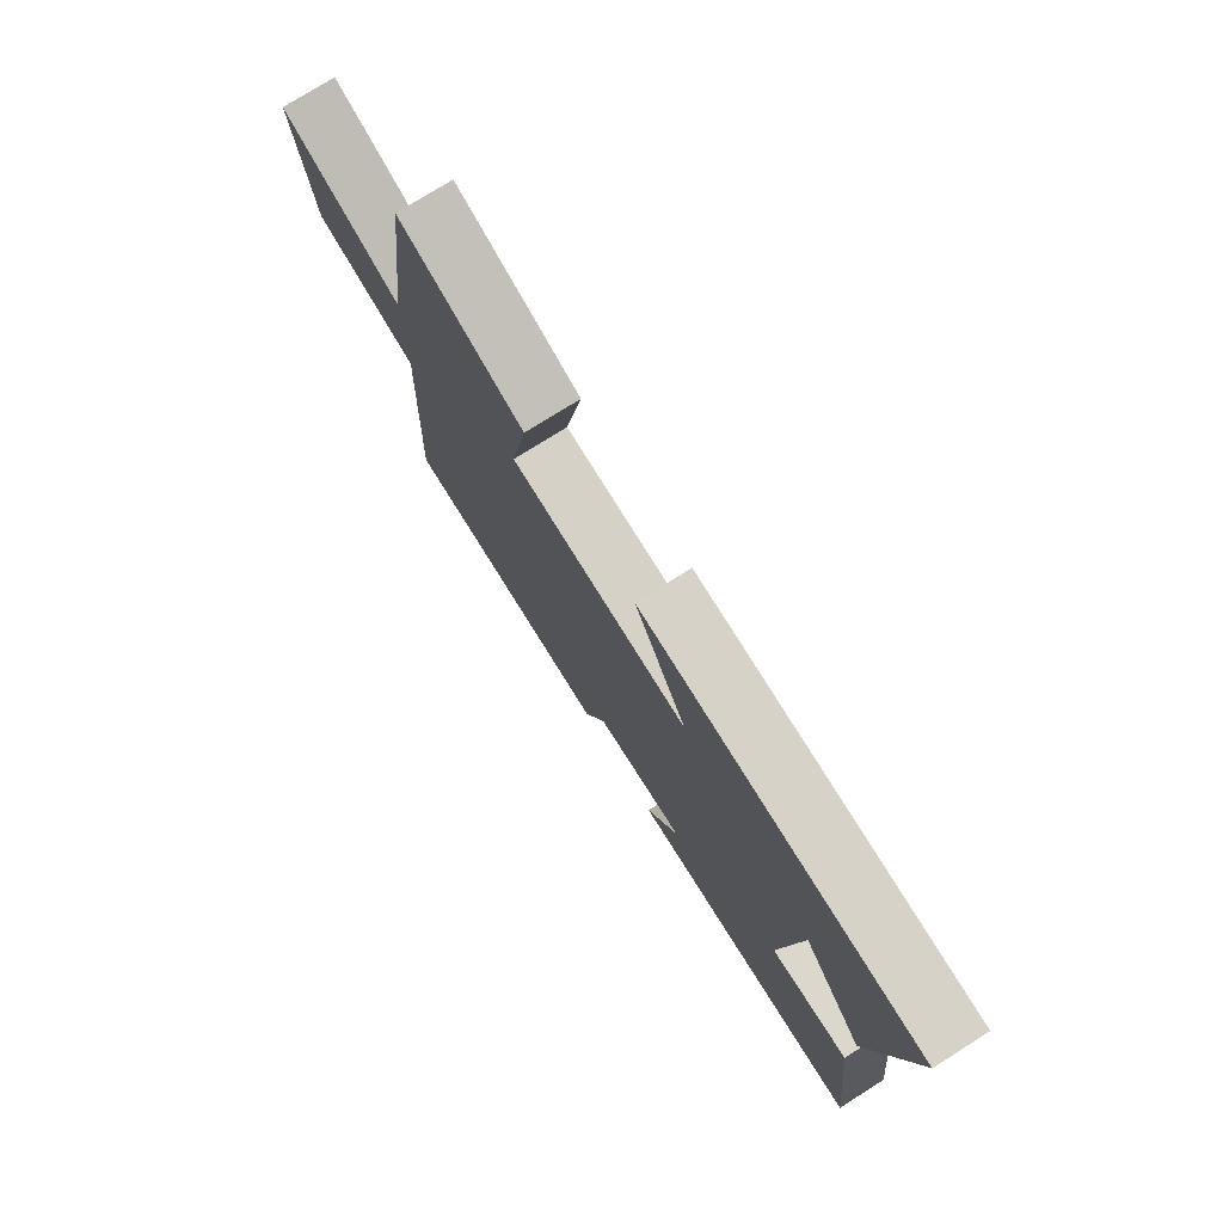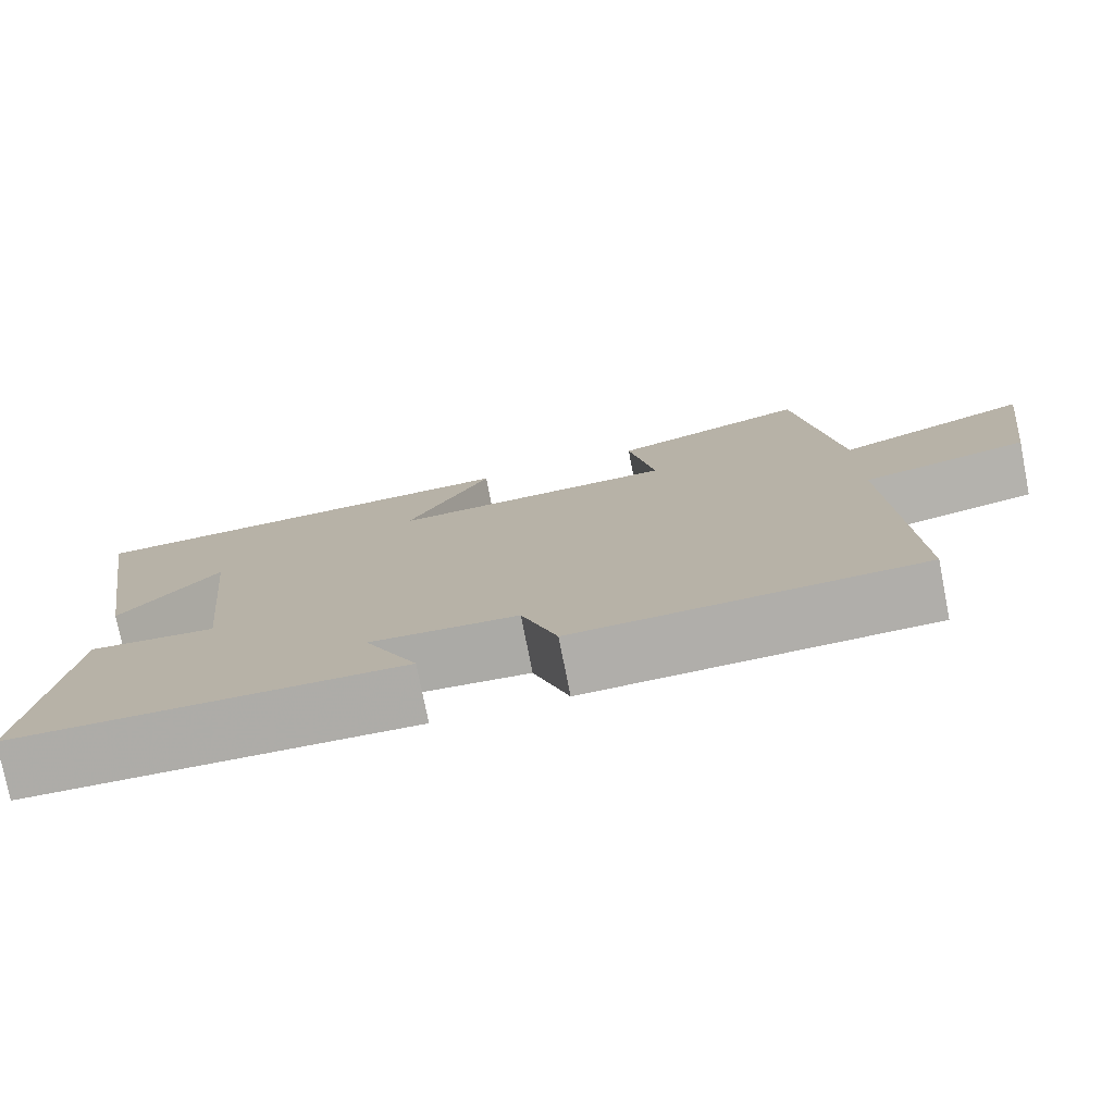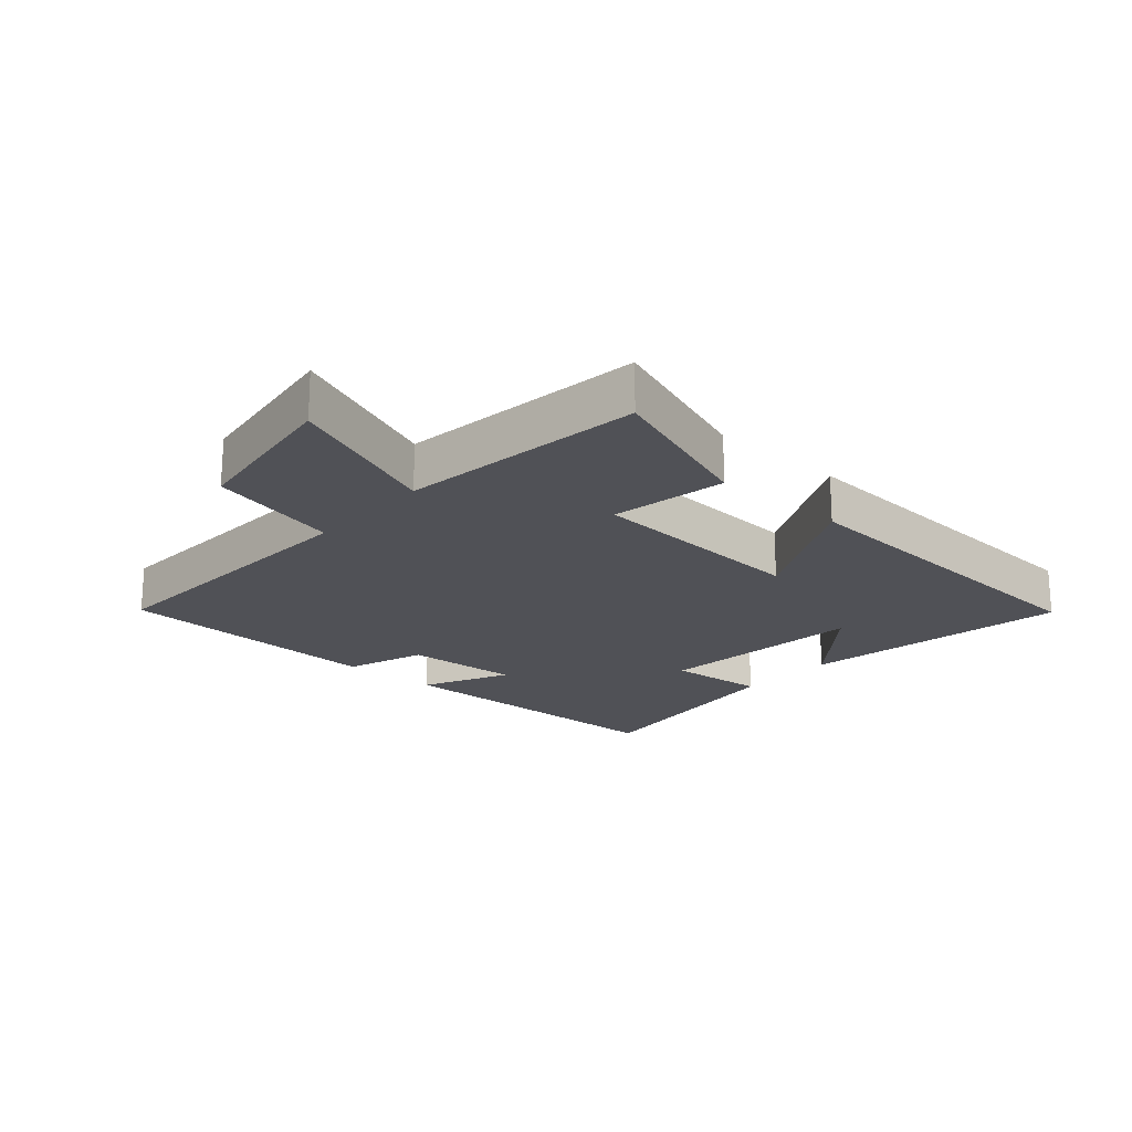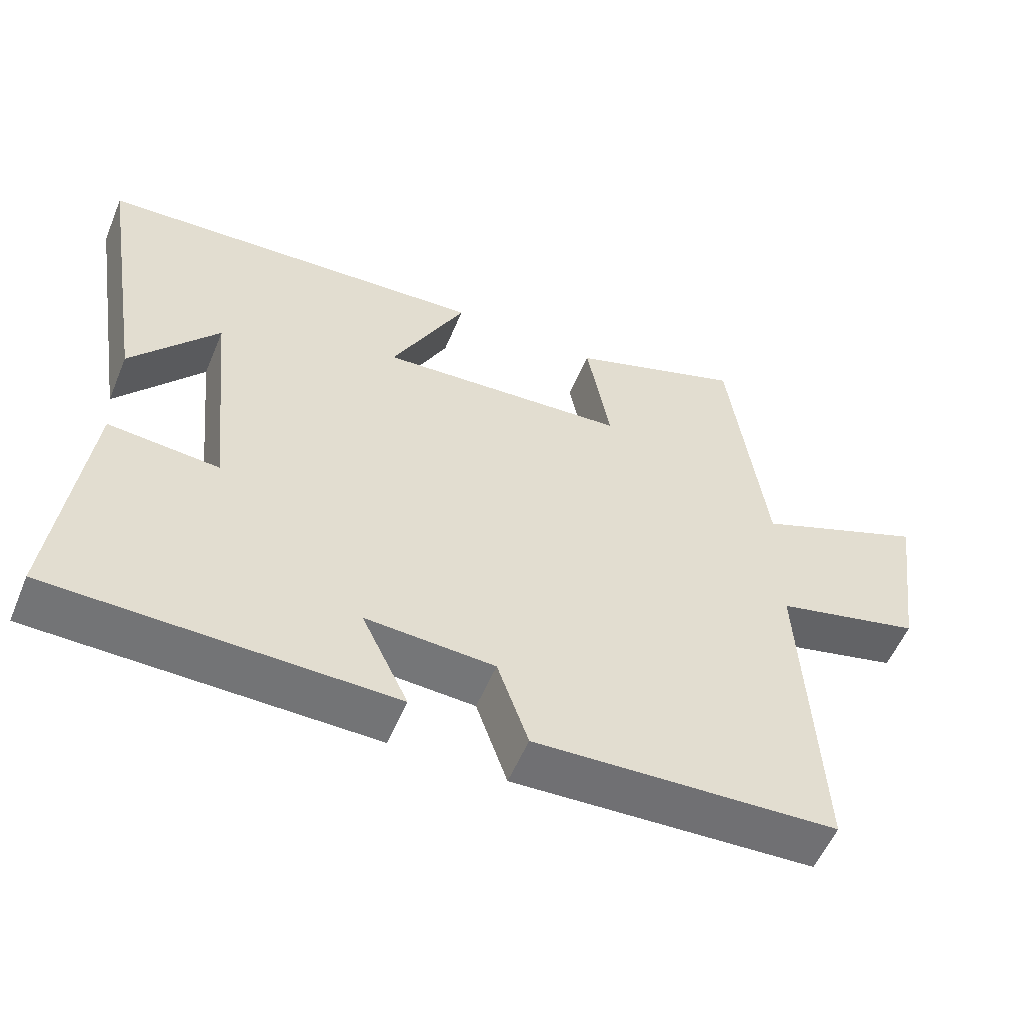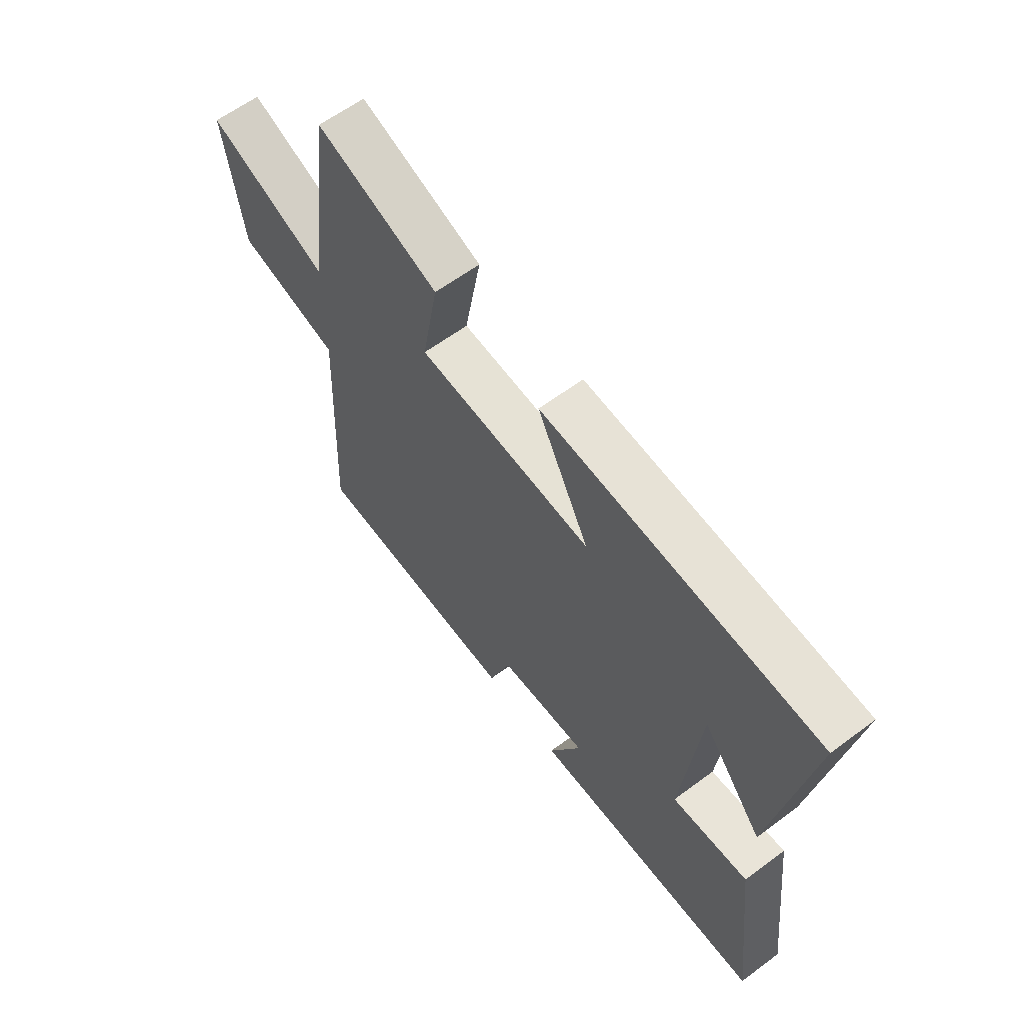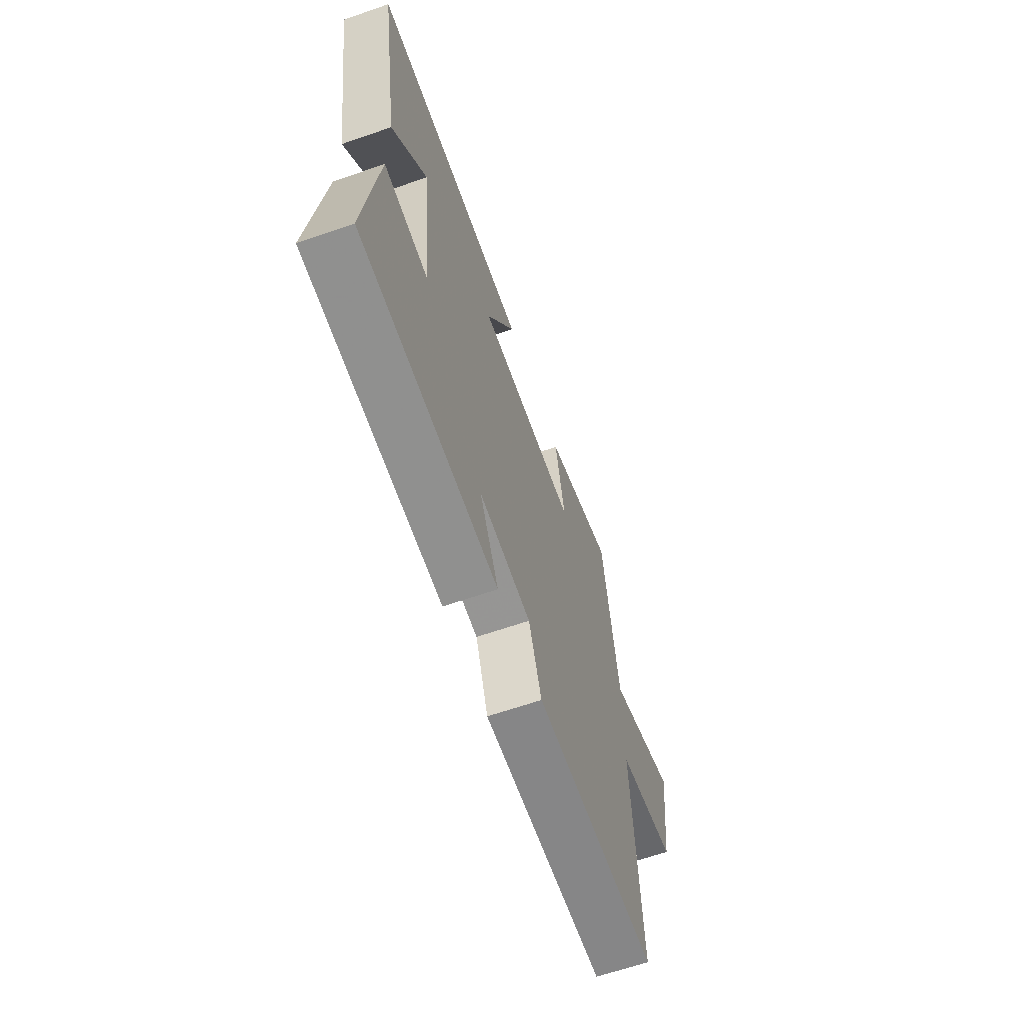
<metadata>
{"format":"obj","ext":"obj","renderer":"f3d","projection":"perspective","resolution":1024,"background":"white","views":[{"elev":76.1,"azim":57.8,"up":"+Z"},{"elev":-77.0,"azim":-168.9,"up":"+Z"},{"elev":-20.3,"azim":-41.3,"up":"+Y"},{"elev":-55.9,"azim":157.5,"up":"+Z"},{"elev":61.6,"azim":52.9,"up":"+Z"},{"elev":-64.8,"azim":109.2,"up":"+Z"}]}
</metadata>
<code>
v 0.543 0.07 -0.494
v 0.065 0.07 -0.5
v 0.131 0.07 -0.363
v -0.051 0.07 -0.373
v -0.095 0.07 -0.5
v -0.522 0.07 -0.479
v -0.5 0.07 -0.011
v -0.707 0.07 0.04
v -0.743 0.07 0.298
v -0.5 0.07 0.199
v -0.449 0.07 0.588
v -0.202 0.07 0.5
v -0.235 0.07 0.316
v 0.119 0.07 0.292
v 0.014 0.07 0.5
v 0.57 0.07 0.465
v 0.5 0.07 0.038
v 0.378 0.07 0.191
v 0.344 0.07 -0.143
v 0.5 0.07 -0.13
v 0.543 0 -0.494
v 0.065 0 -0.5
v 0.131 0 -0.363
v -0.051 0 -0.373
v -0.095 0 -0.5
v -0.522 0 -0.479
v -0.5 0 -0.011
v -0.707 0 0.04
v -0.743 0 0.298
v -0.5 0 0.199
v -0.449 0 0.588
v -0.202 0 0.5
v -0.235 0 0.316
v 0.119 0 0.292
v 0.014 0 0.5
v 0.57 0 0.465
v 0.5 0 0.038
v 0.378 0 0.191
v 0.344 0 -0.143
v 0.5 0 -0.13
f 19 20 1 2
f 16 17 18
f 14 15 16 18
f 13 14 18 19
f 10 11 12 13
f 10 13 19
f 7 8 9 10
f 7 10 19
f 4 5 6 7
f 3 4 7 19
f 2 3 19
f 22 21 40 39
f 38 37 36
f 38 36 35 34
f 39 38 34 33
f 33 32 31 30
f 39 33 30
f 30 29 28 27
f 39 30 27
f 27 26 25 24
f 39 27 24 23
f 39 23 22
f 1 21 22 2
f 2 22 23 3
f 3 23 24 4
f 4 24 25 5
f 5 25 26 6
f 6 26 27 7
f 7 27 28 8
f 8 28 29 9
f 9 29 30 10
f 10 30 31 11
f 11 31 32 12
f 12 32 33 13
f 13 33 34 14
f 14 34 35 15
f 15 35 36 16
f 16 36 37 17
f 17 37 38 18
f 18 38 39 19
f 19 39 40 20
f 20 40 21 1

</code>
